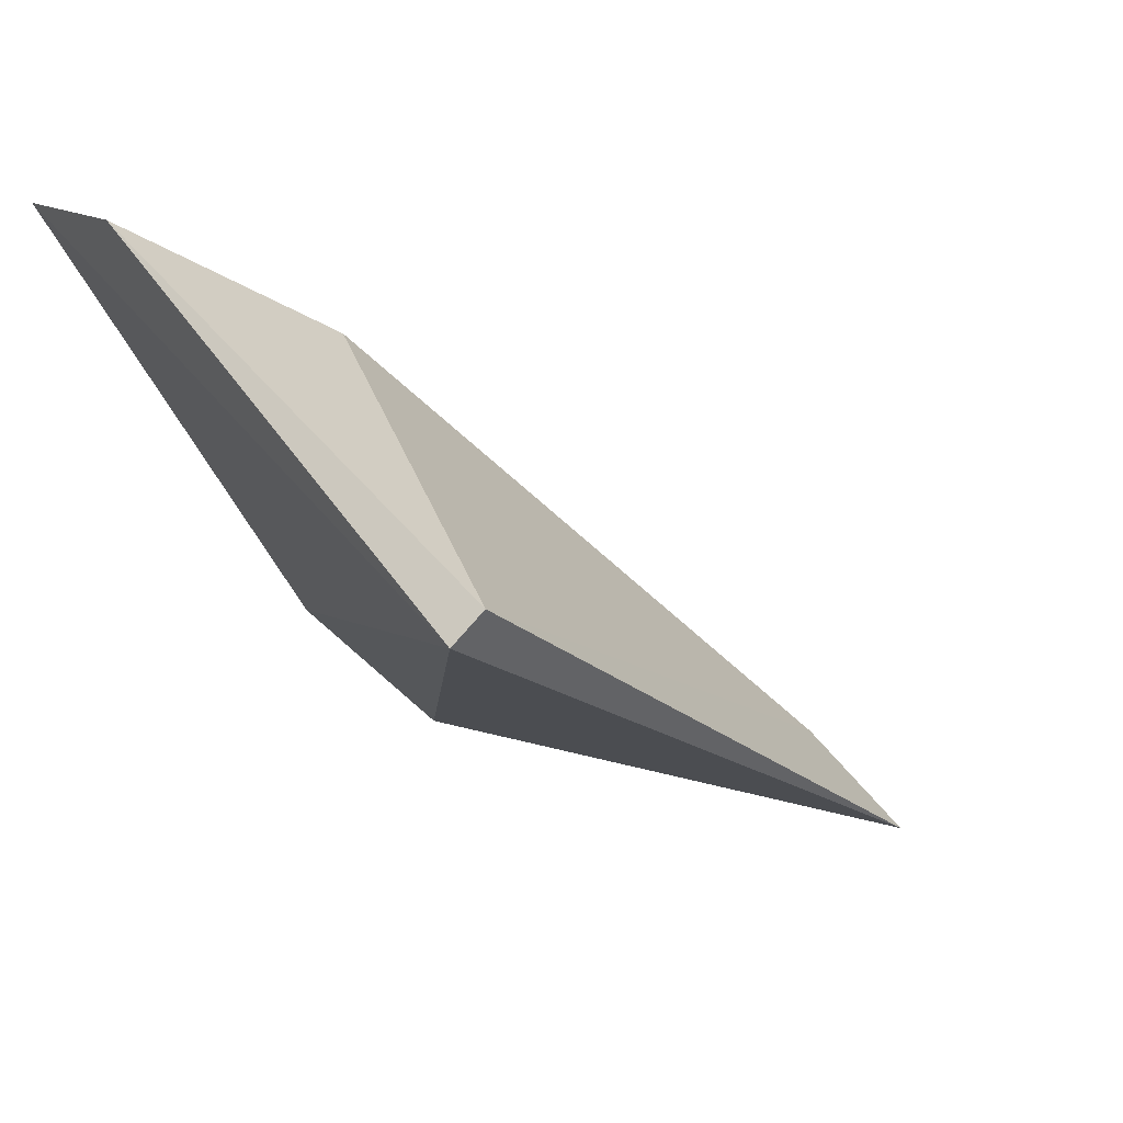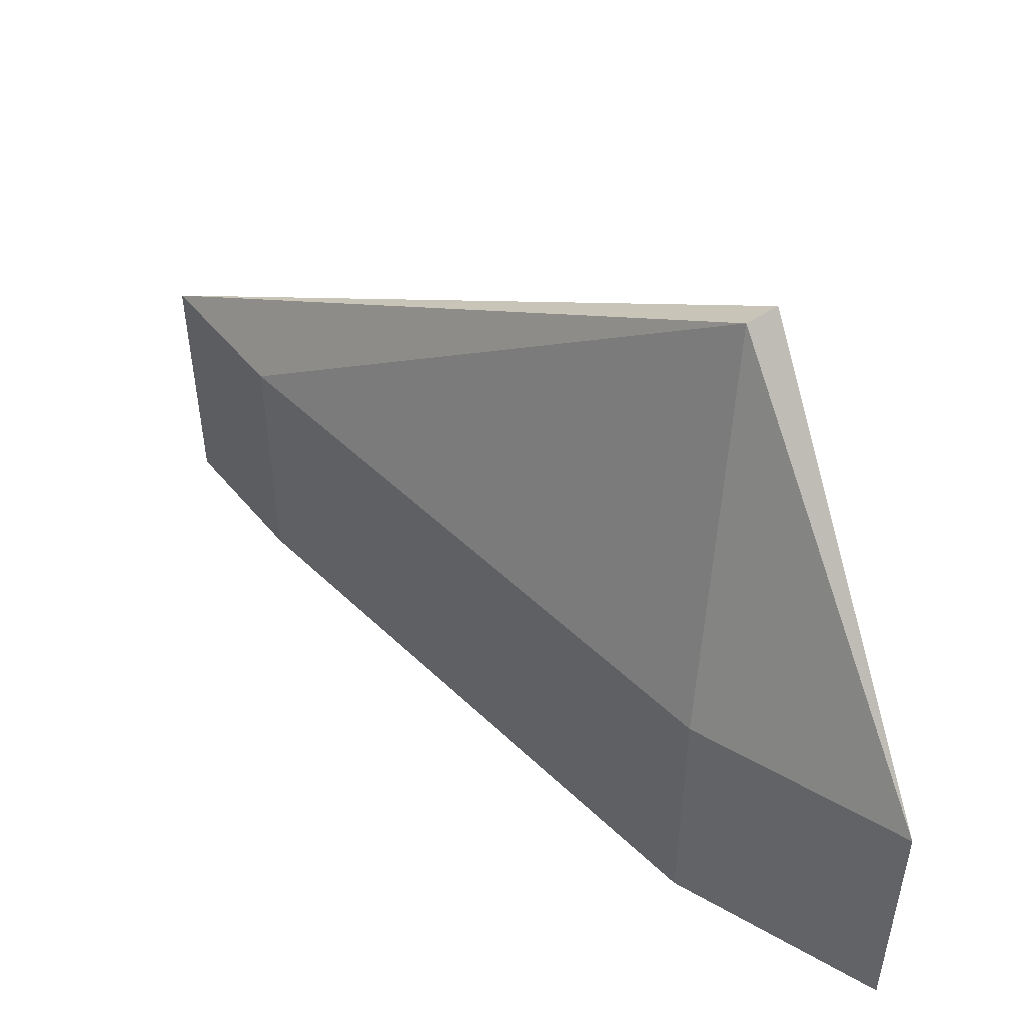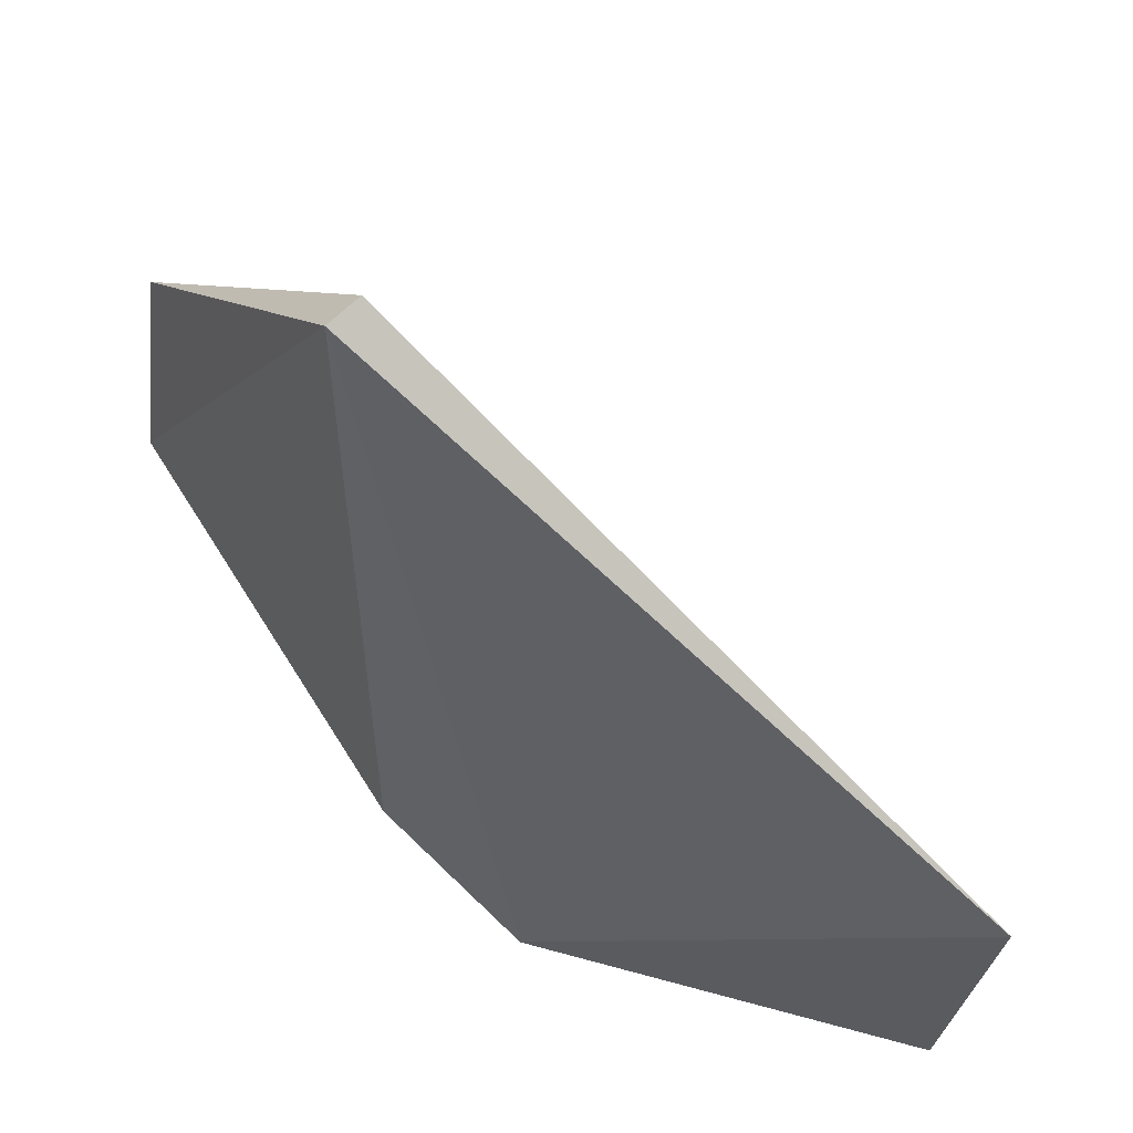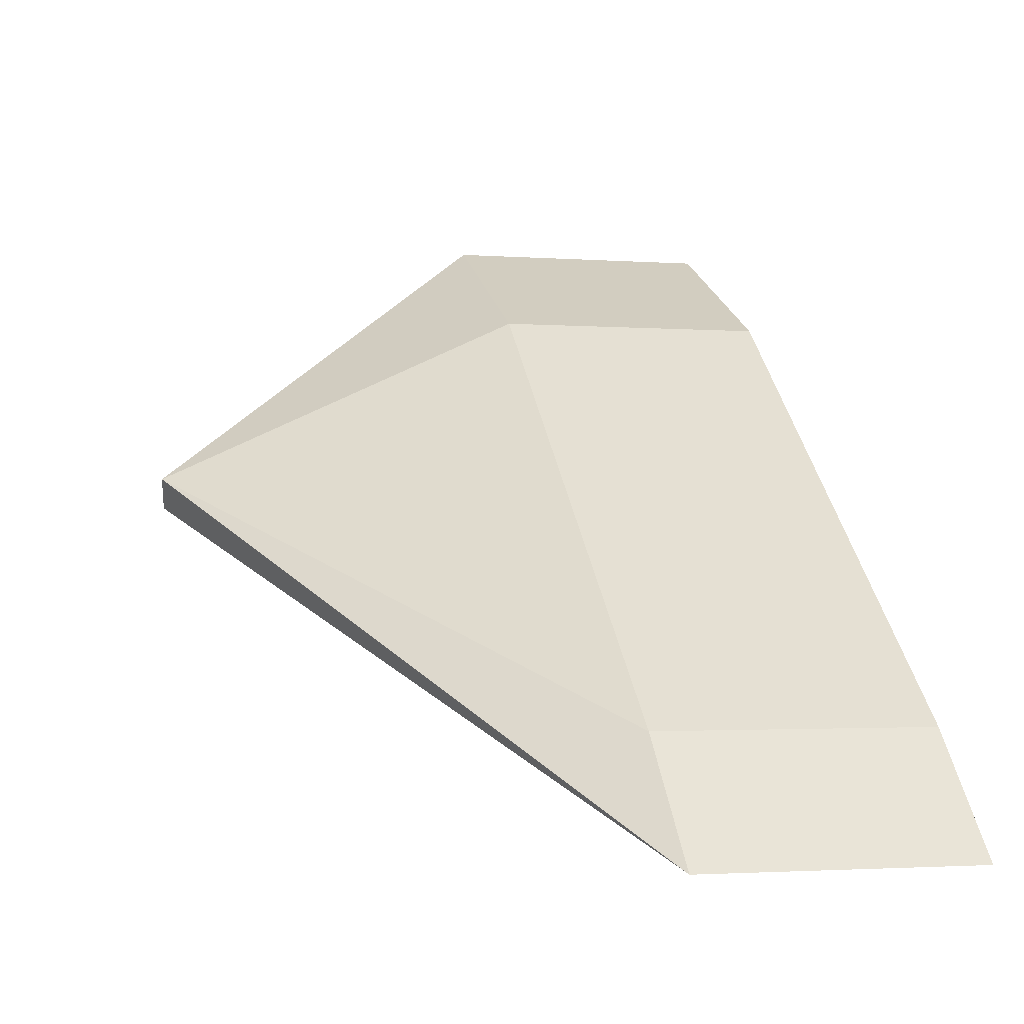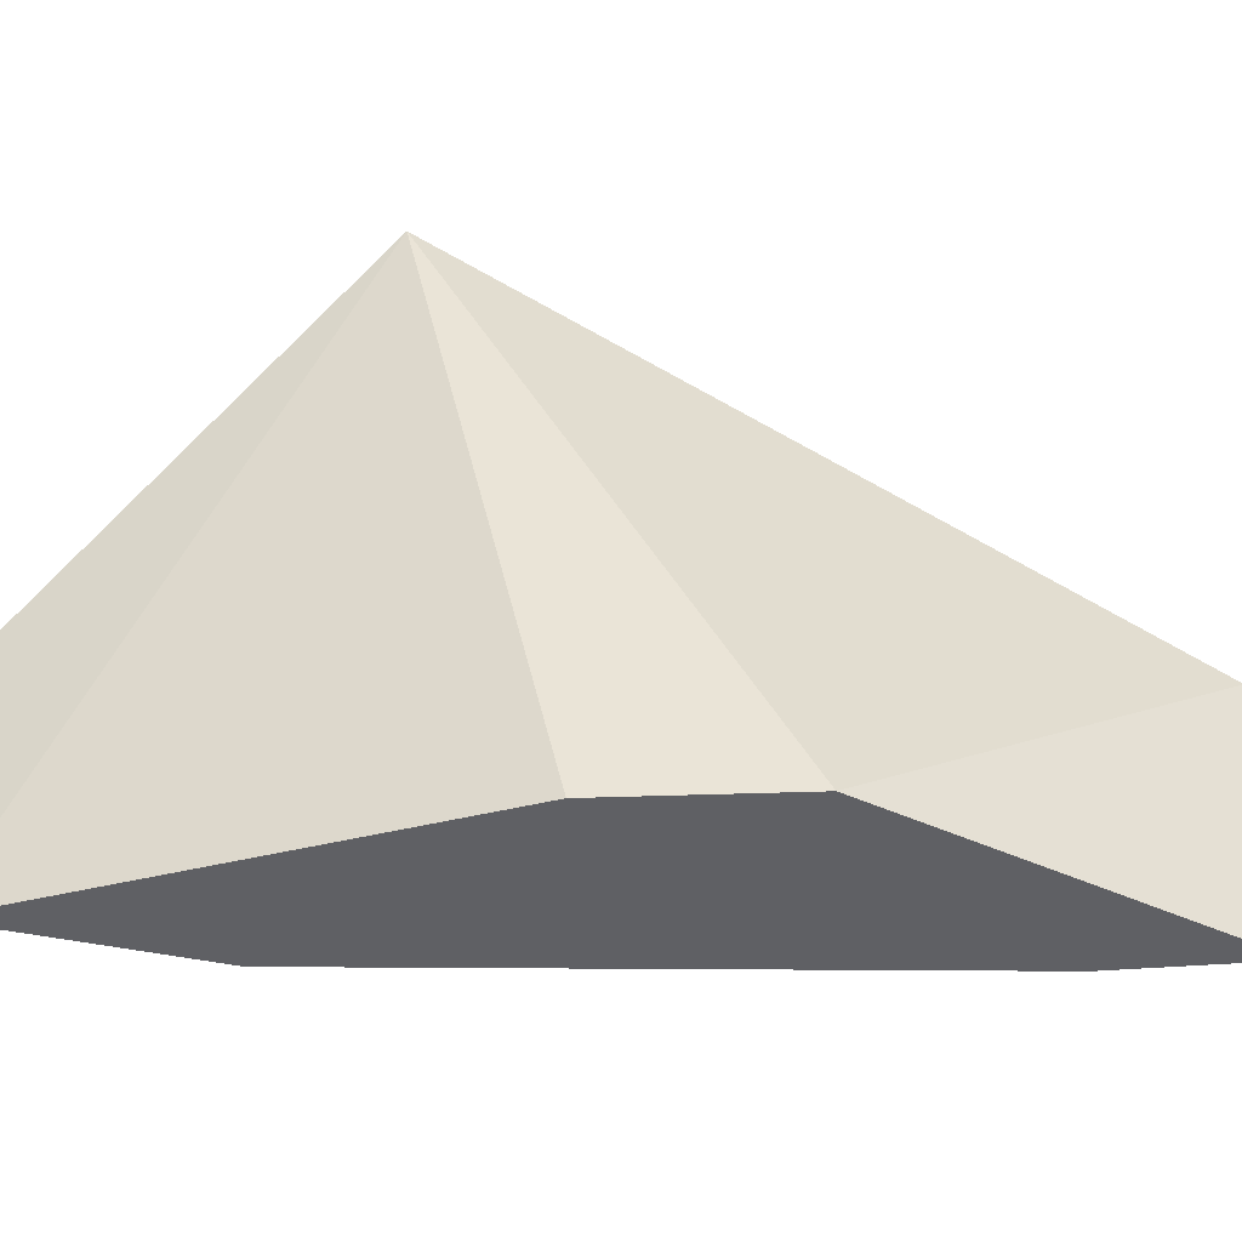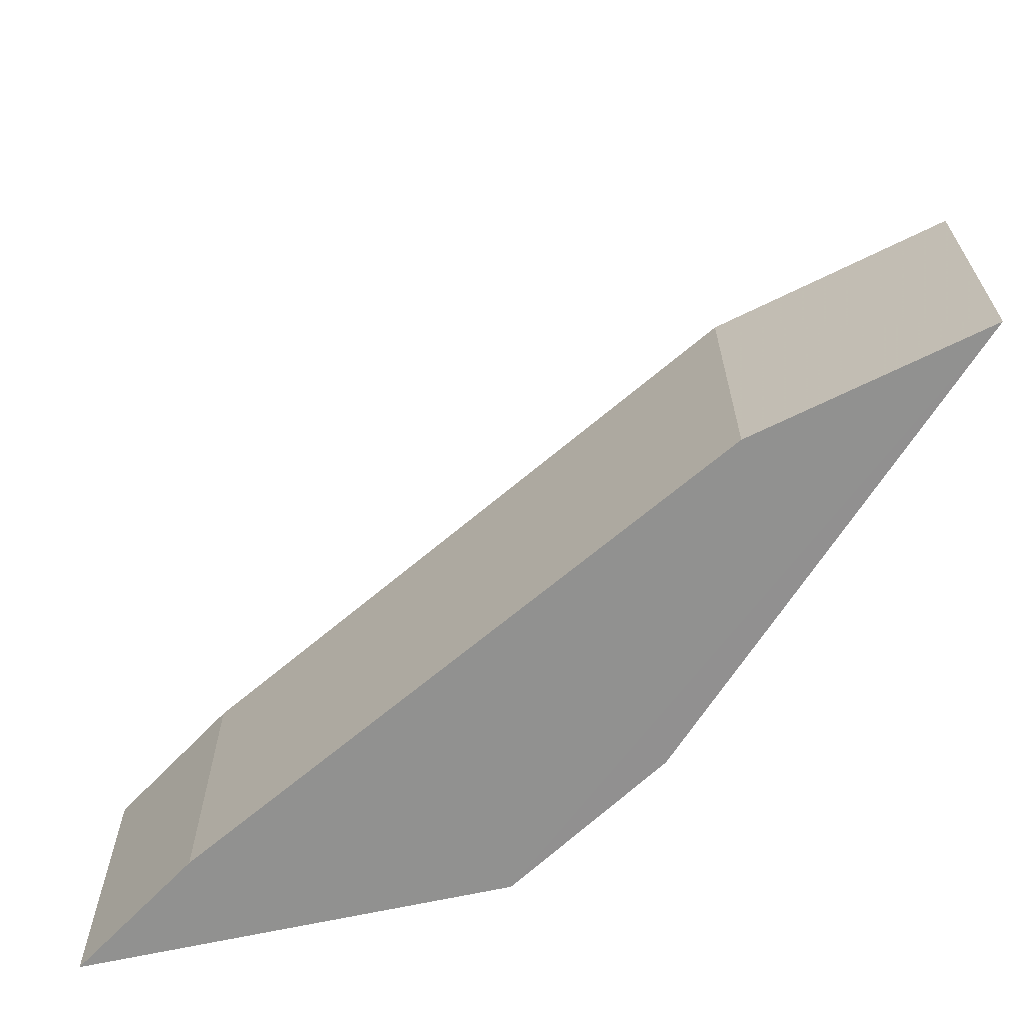
<metadata>
{"format":"obj","ext":"obj","renderer":"f3d","projection":"perspective","resolution":1024,"background":"white","views":[{"elev":11.2,"azim":155.8,"up":"+Z"},{"elev":49.8,"azim":5.6,"up":"+Y"},{"elev":-31.4,"azim":172.1,"up":"+Z"},{"elev":-2.1,"azim":-104.9,"up":"+Z"},{"elev":-43.3,"azim":138.7,"up":"+Y"},{"elev":-65.9,"azim":-0.2,"up":"+Y"}]}
</metadata>
<code>
v -134.8 -6.353 108.6
v -134.8 -8.325 108.6
v -137.7 -8.323 104.7
v -140.5 -6.353 104.1
v -136.3 -6.353 107.8
v -140.5 -8.325 104.1
v -136 -3.747 106.4
v -139.7 -6.353 104.9
v -136.3 -8.325 107.8
v -136.2 -3.71 106.6
v -136.7 -8.323 105.7
v -139.7 -8.325 104.9
f 5 2 1
f 6 3 2
f 6 4 3
f 7 3 4
f 7 1 2
f 8 4 6
f 9 2 5
f 10 5 1
f 10 1 7
f 10 8 5
f 10 7 4
f 10 4 8
f 11 7 2
f 11 2 3
f 11 3 7
f 12 8 6
f 12 6 2
f 12 2 9
f 12 9 5
f 12 5 8

</code>
